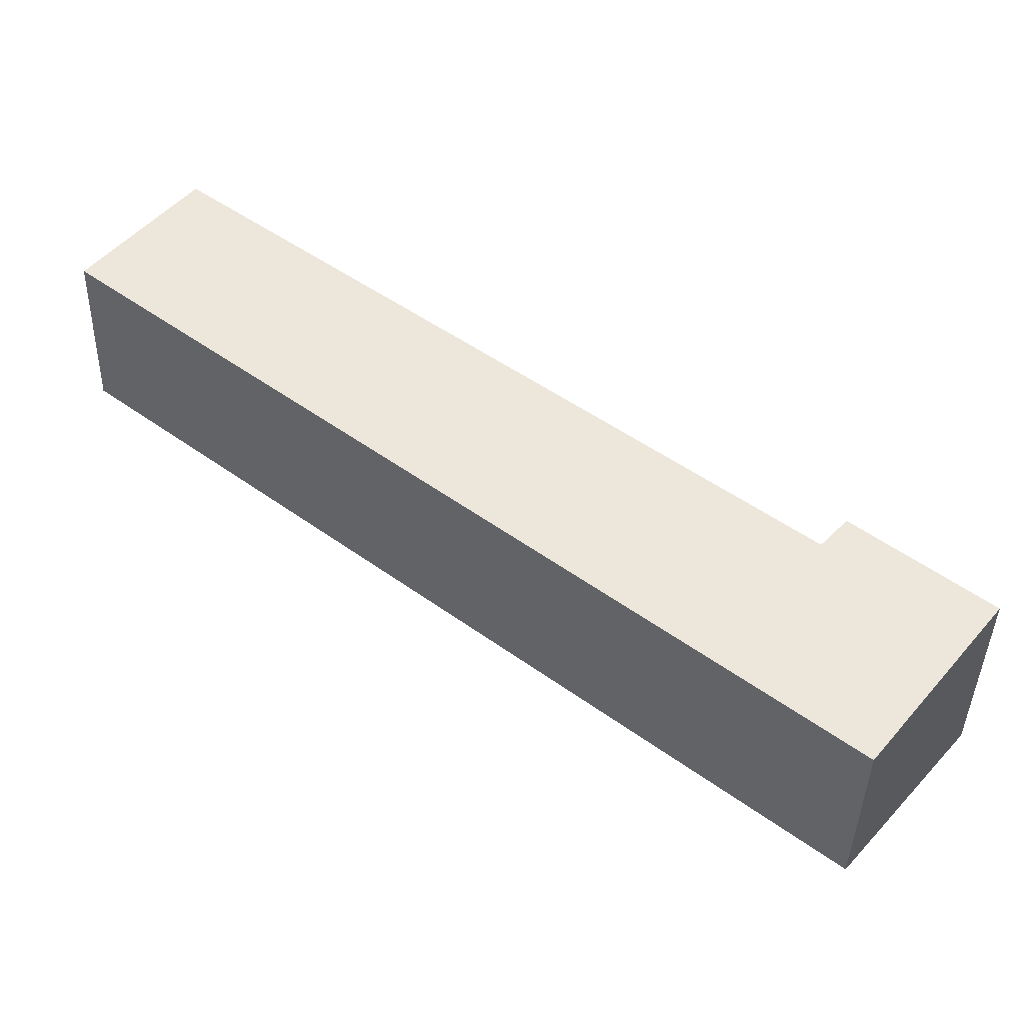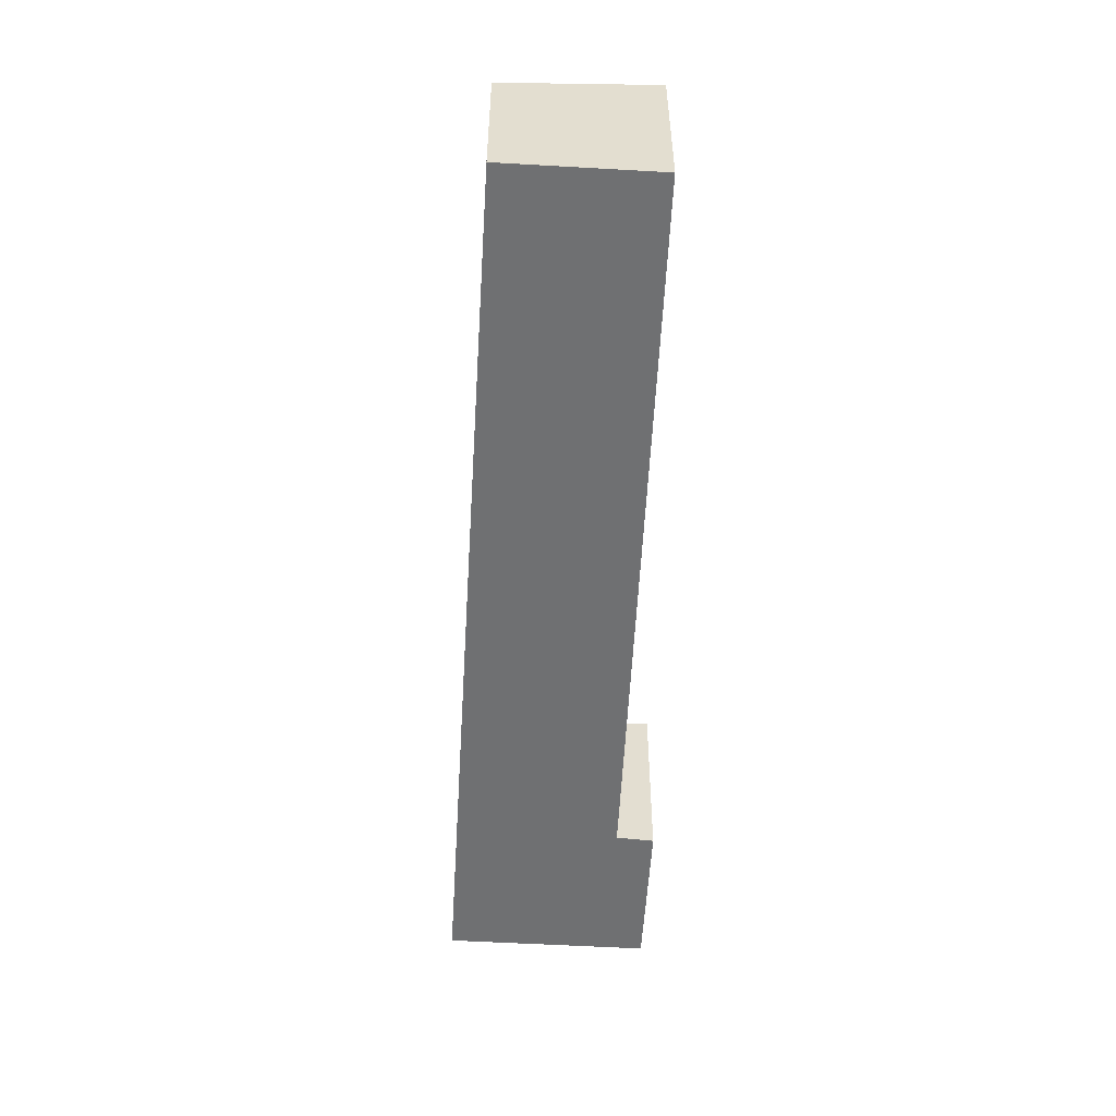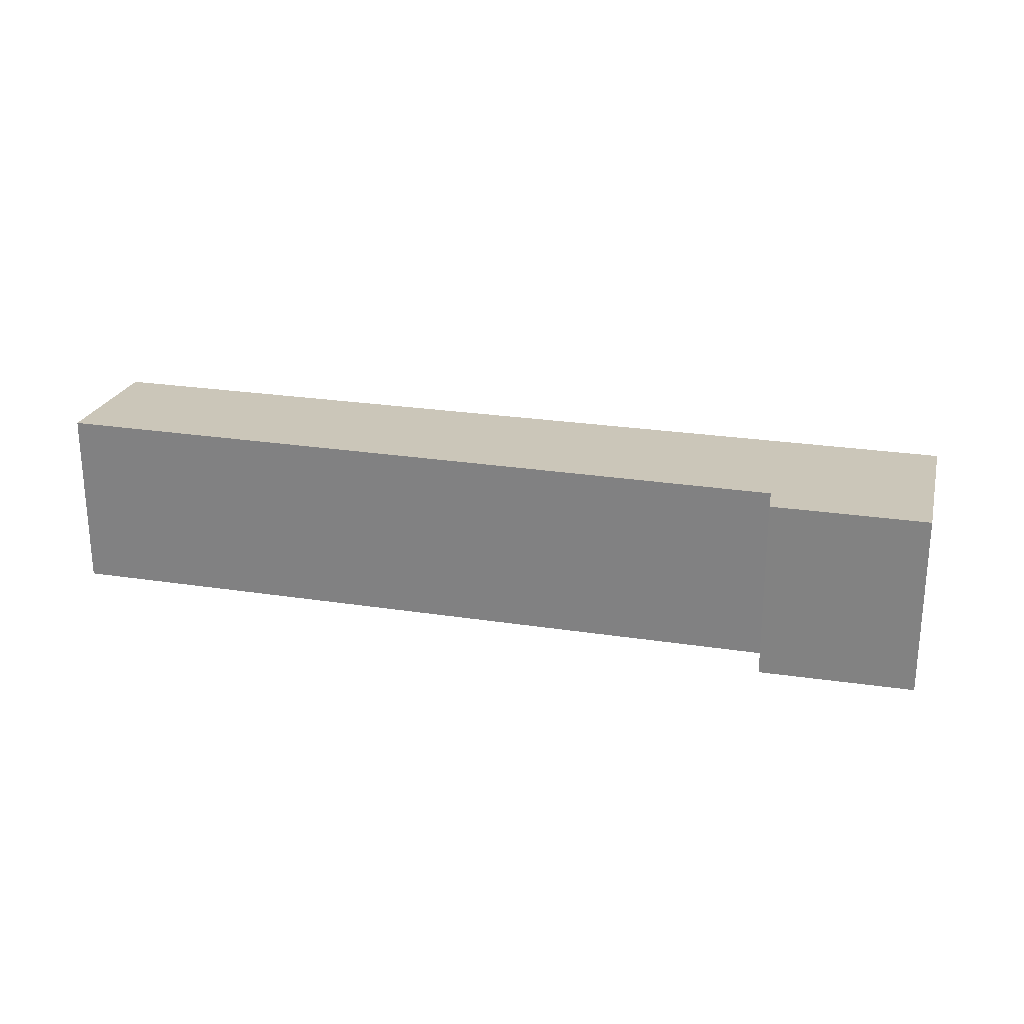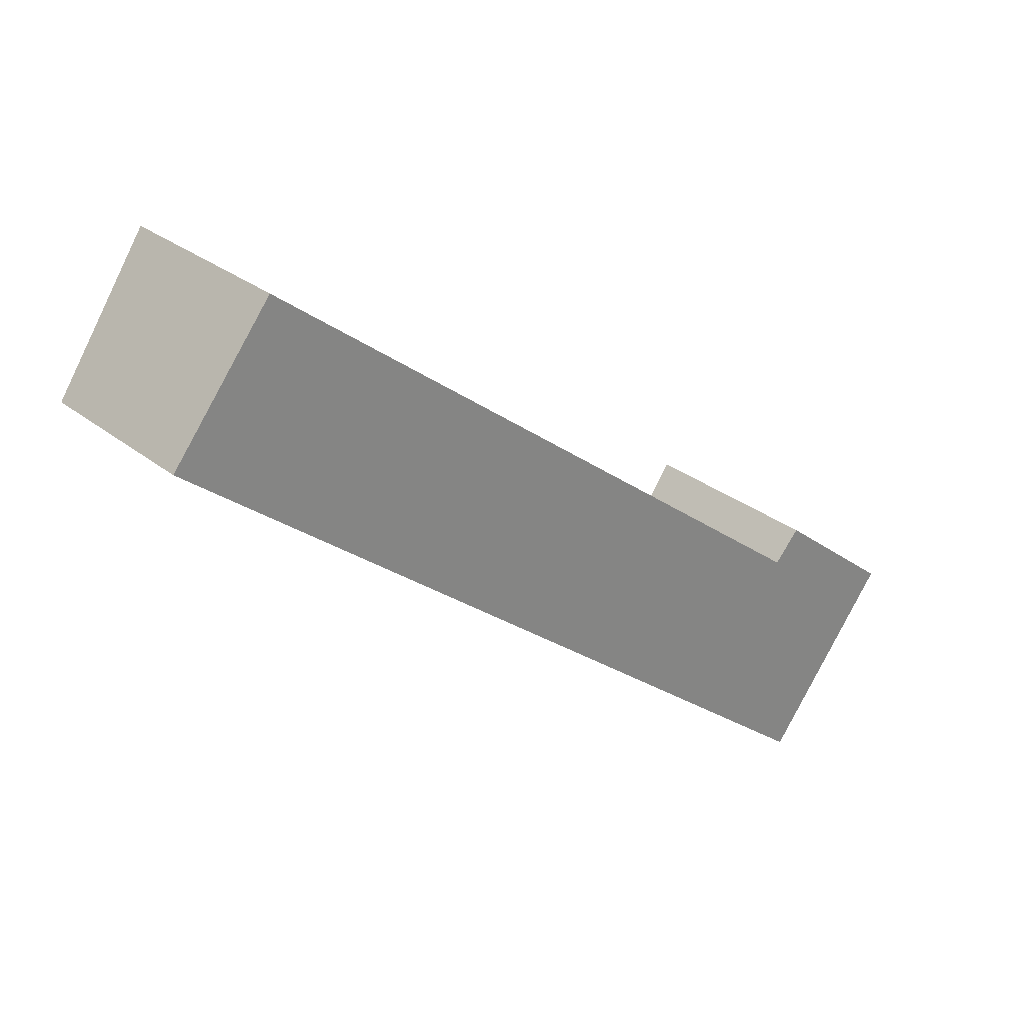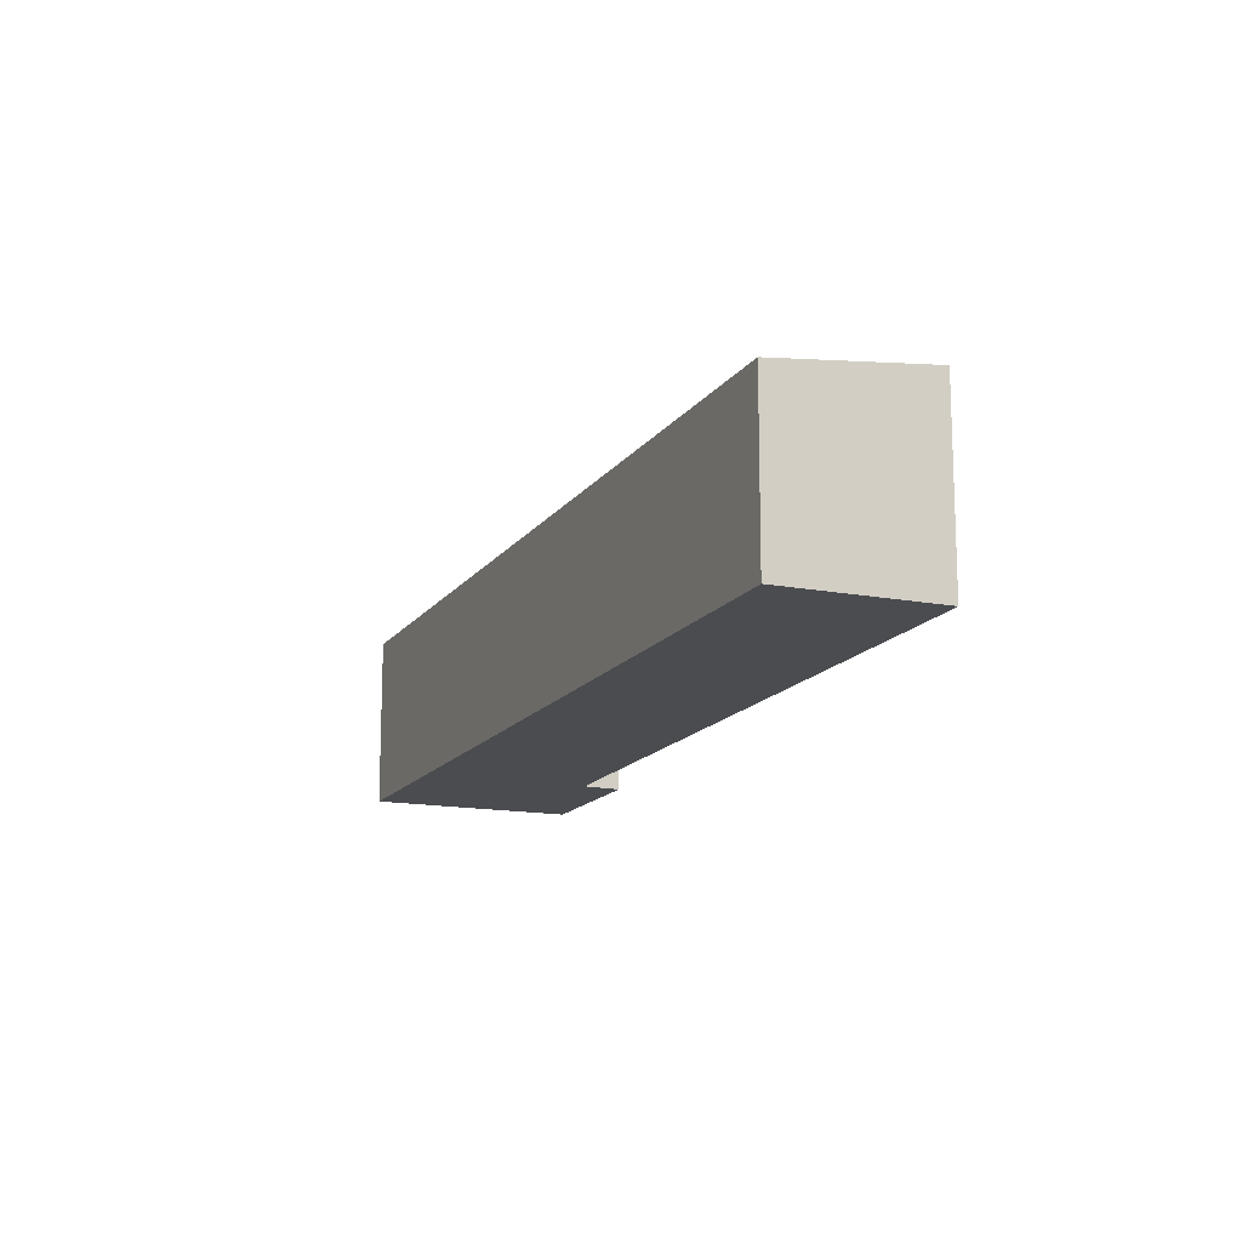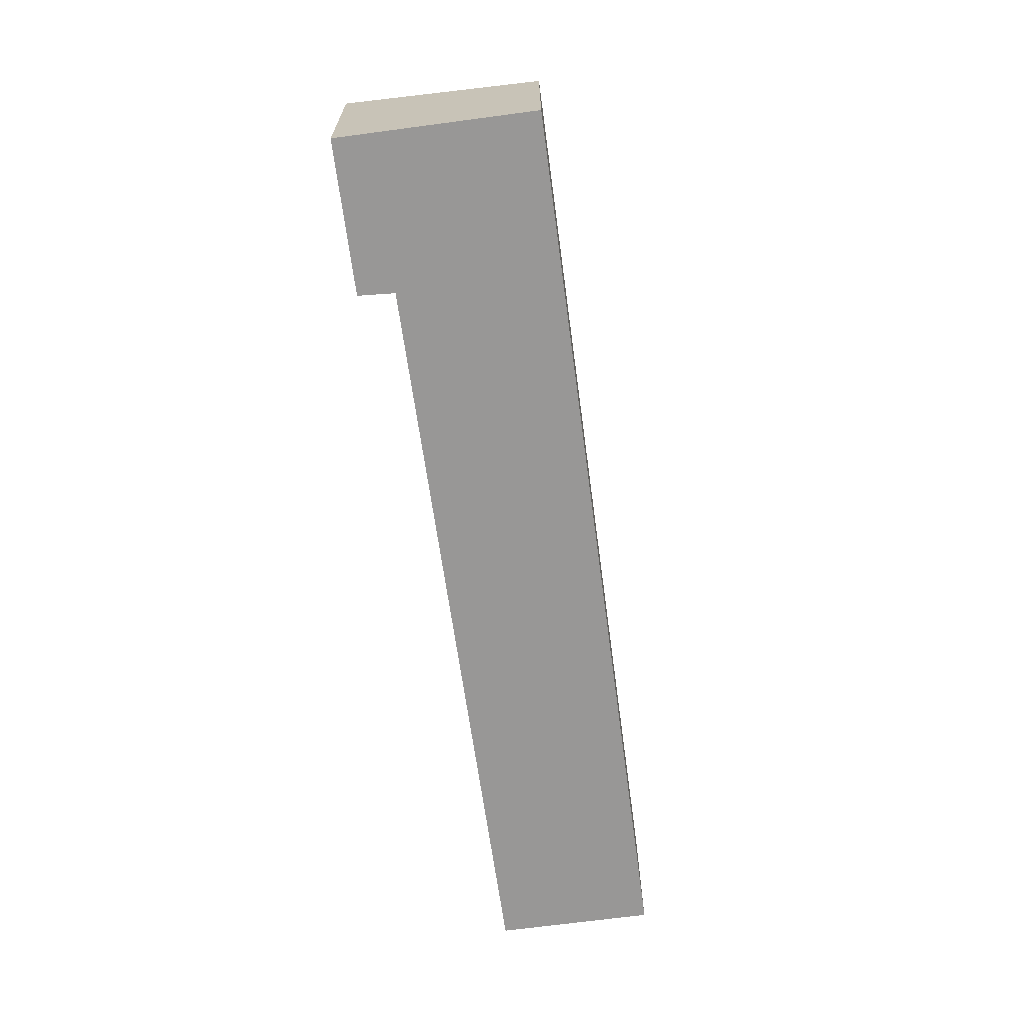
<metadata>
{"format":"obj","ext":"obj","renderer":"f3d","projection":"perspective","resolution":1024,"background":"white","views":[{"elev":-40.7,"azim":-1.4,"up":"+Z"},{"elev":-54.8,"azim":-55.2,"up":"+Y"},{"elev":26.7,"azim":51.1,"up":"+Y"},{"elev":28.6,"azim":-40.2,"up":"+Z"},{"elev":-14.7,"azim":-74.3,"up":"+Y"},{"elev":-68.3,"azim":135.9,"up":"+Y"}]}
</metadata>
<code>
v  15.5 3.503 -7.429
v  13.17 3.101 -10.38
v  13.22 3.503 -5.633
v  12.75 3.428 -6.157
v  0 3.101 1.899e-16
v  1.8 3.411 2.284
v  13.22 3.449e-16 -5.633
v  15.5 4.549e-16 -7.429
v  12.75 3.77e-16 -6.157
v  1.8 -1.399e-16 2.284
v  13.17 6.358e-16 -10.38
v  0 0 0
g defaultobject
f 1 2 3
f 4 3 2
f 5 4 2
f 6 4 5
f 7 1 3
f 1 7 8
f 6 9 4
f 9 6 10
f 8 2 1
f 2 8 11
f 11 5 2
f 5 11 12
f 5 10 6
f 10 5 12
f 4 7 3
f 7 4 9
f 7 11 8
f 11 7 9
f 11 9 12
f 12 9 10

</code>
